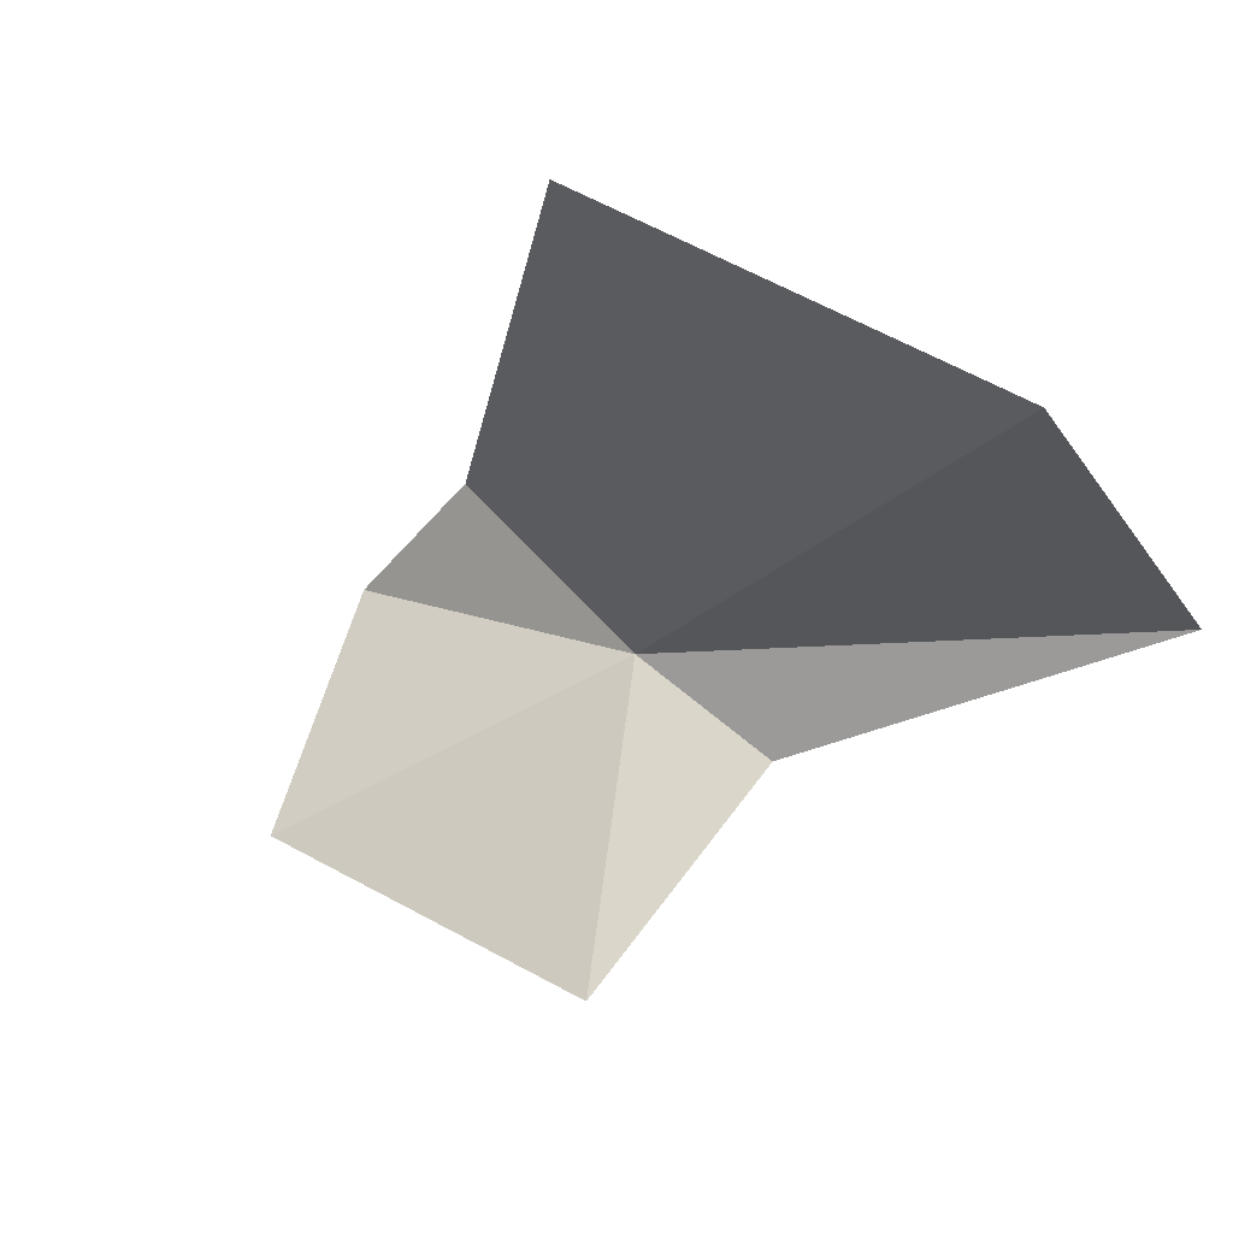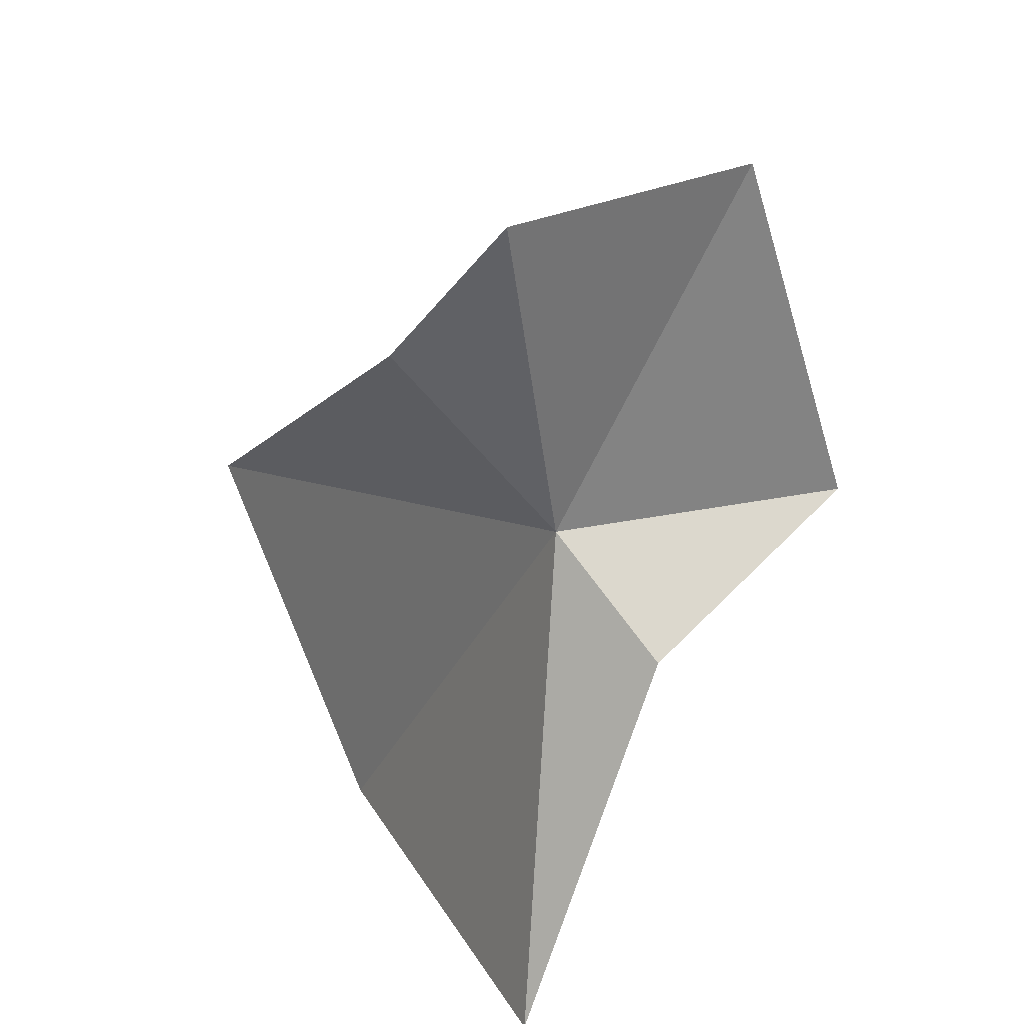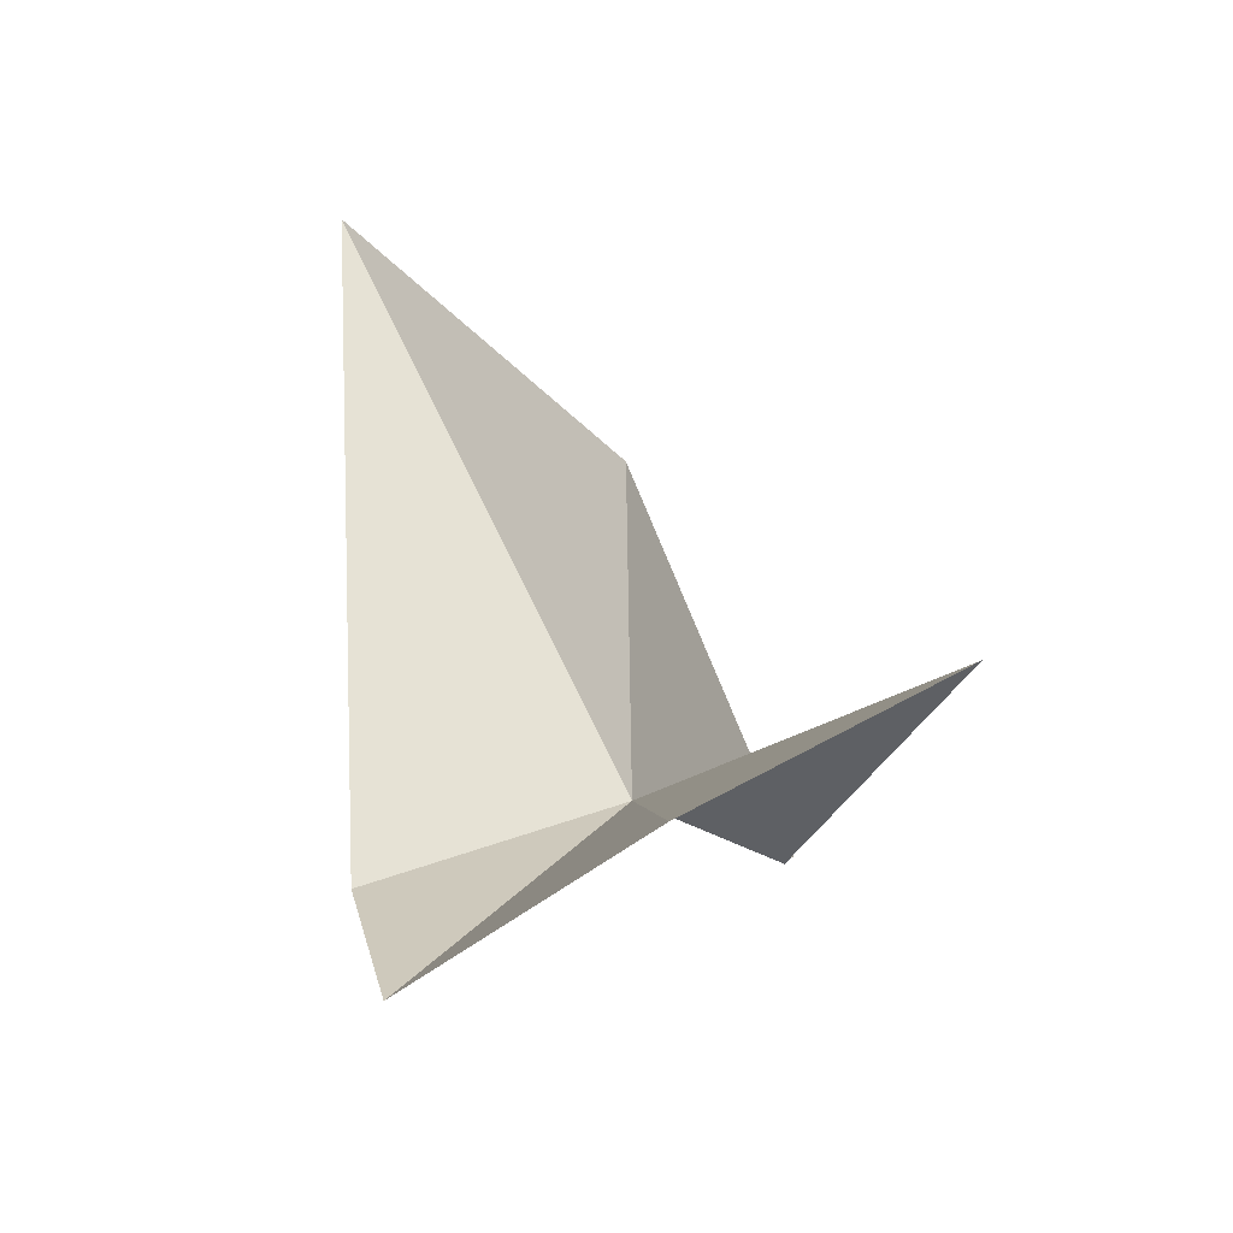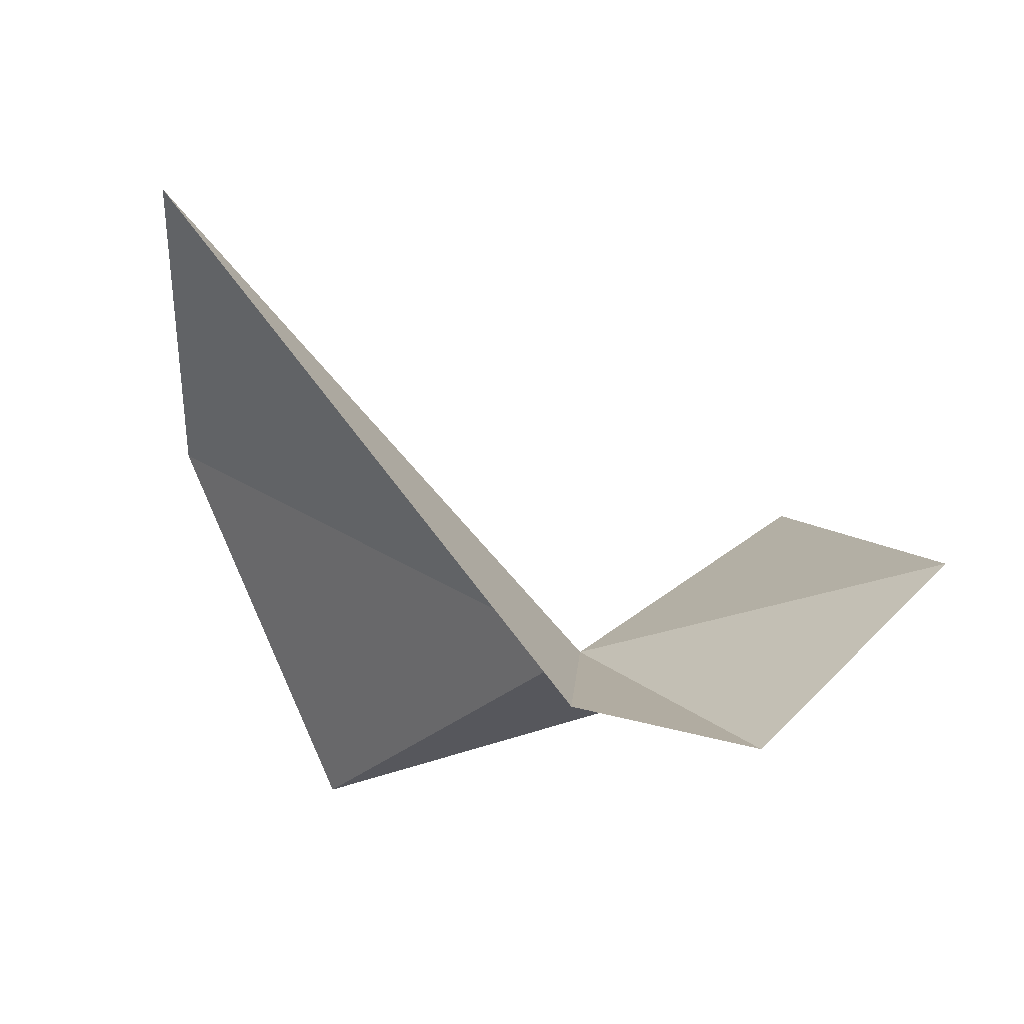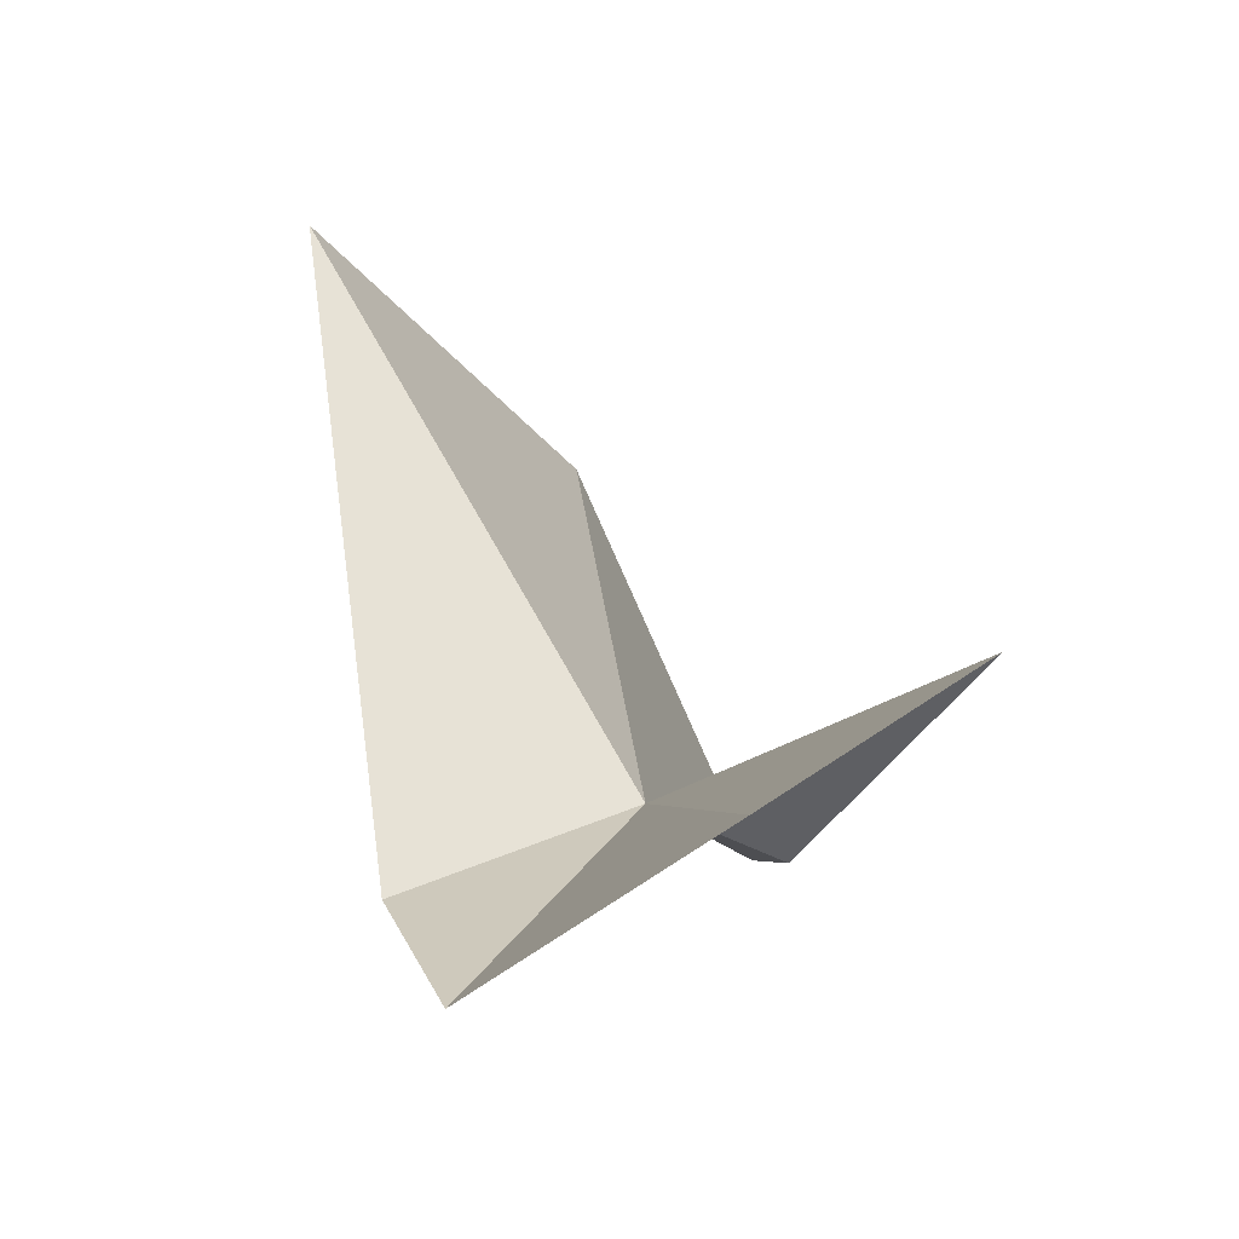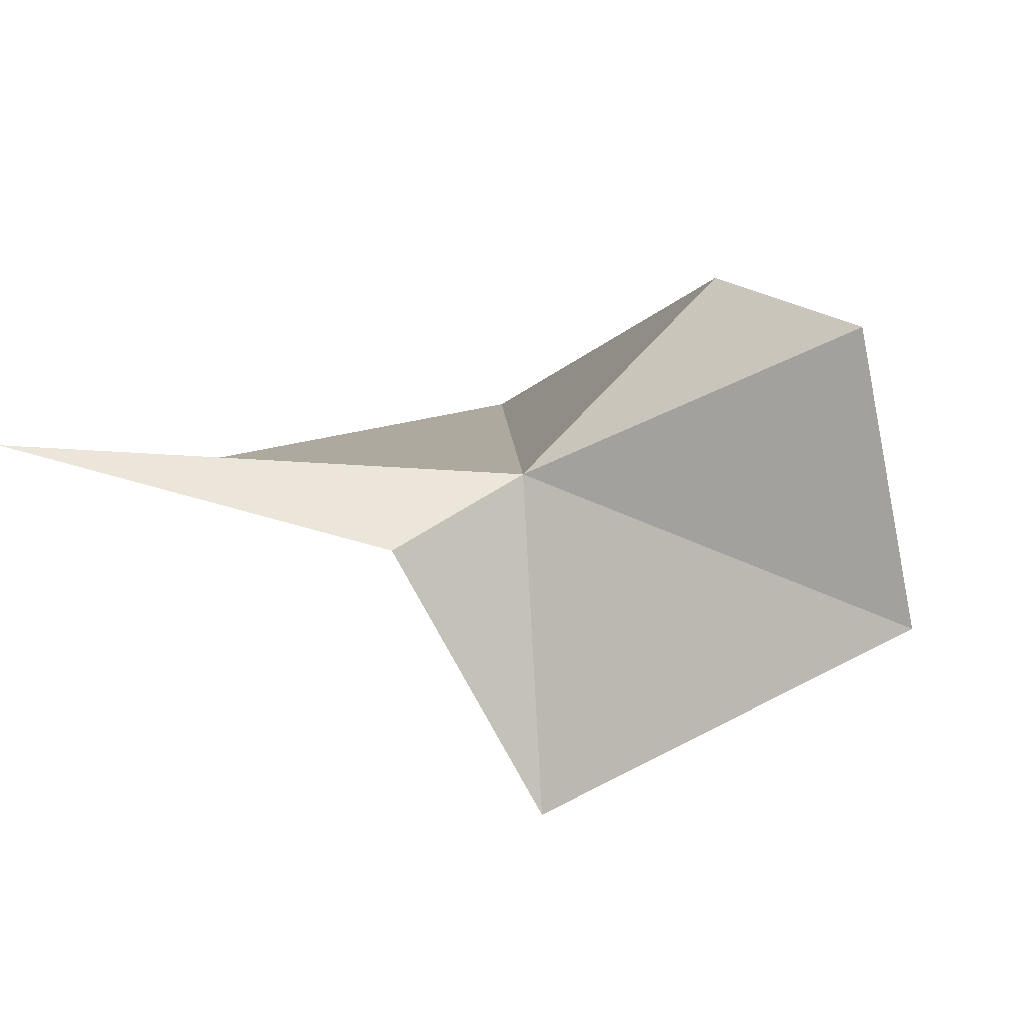
<metadata>
{"format":"obj","ext":"obj","renderer":"f3d","projection":"perspective","resolution":1024,"background":"white","views":[{"elev":2.8,"azim":-150.2,"up":"+Z"},{"elev":-59.5,"azim":89.6,"up":"+Y"},{"elev":11.6,"azim":113.8,"up":"+Y"},{"elev":-0.9,"azim":56.7,"up":"+Y"},{"elev":10.9,"azim":107.0,"up":"+Y"},{"elev":-28.0,"azim":19.7,"up":"+Z"}]}
</metadata>
<code>
v 29.07 -8.67 46.3
v 34.2 -9.718 47.02
v 34.12 -7.33 43.69
v 28.61 -6.596 42.01
v 27.54 -9.724 44.84
v 22.14 -11.3 46.69
v 26.26 -1.833 51.82
v 22.11 -5.568 49.43
v 32.12 -9.228 48.57
f 1 2 3
f 1 3 4
f 1 4 5
f 1 5 6
f 1 8 7
f 1 7 9
f 1 6 8
f 1 9 2

</code>
